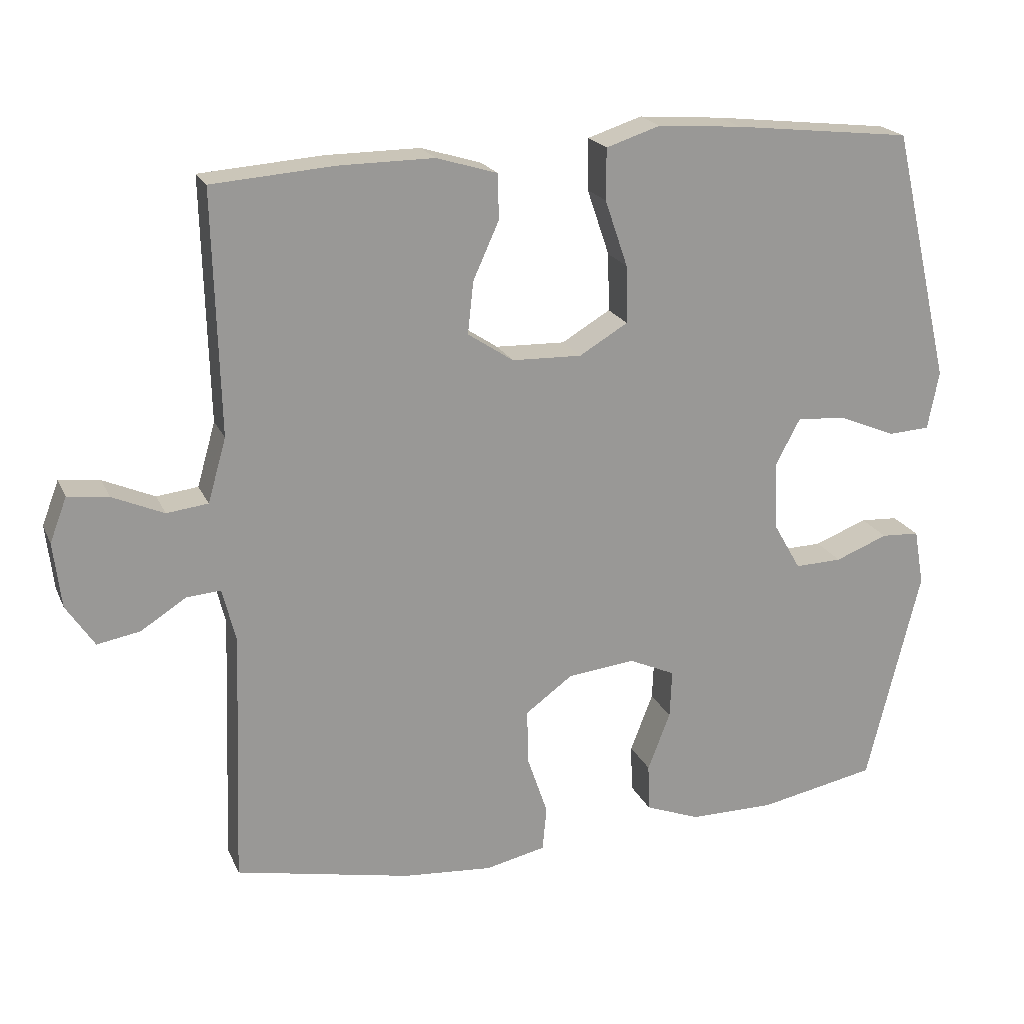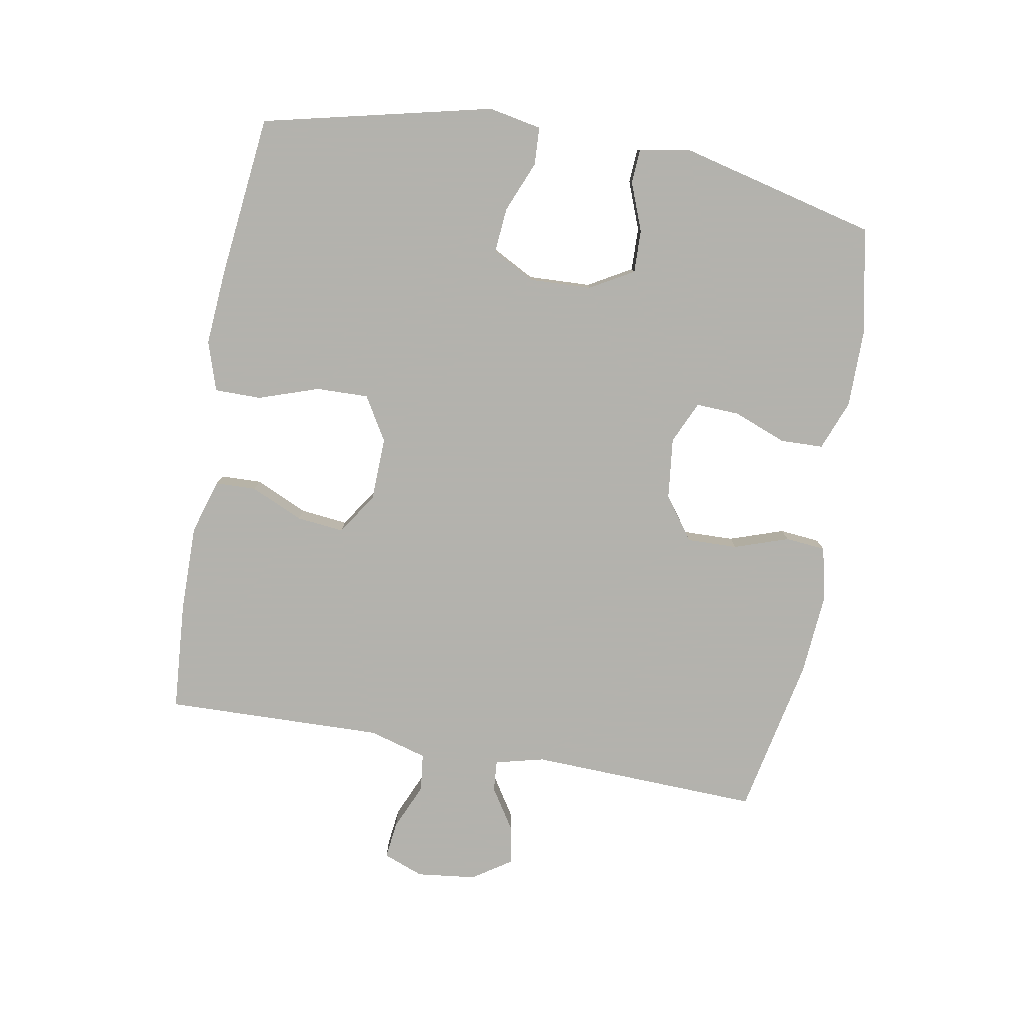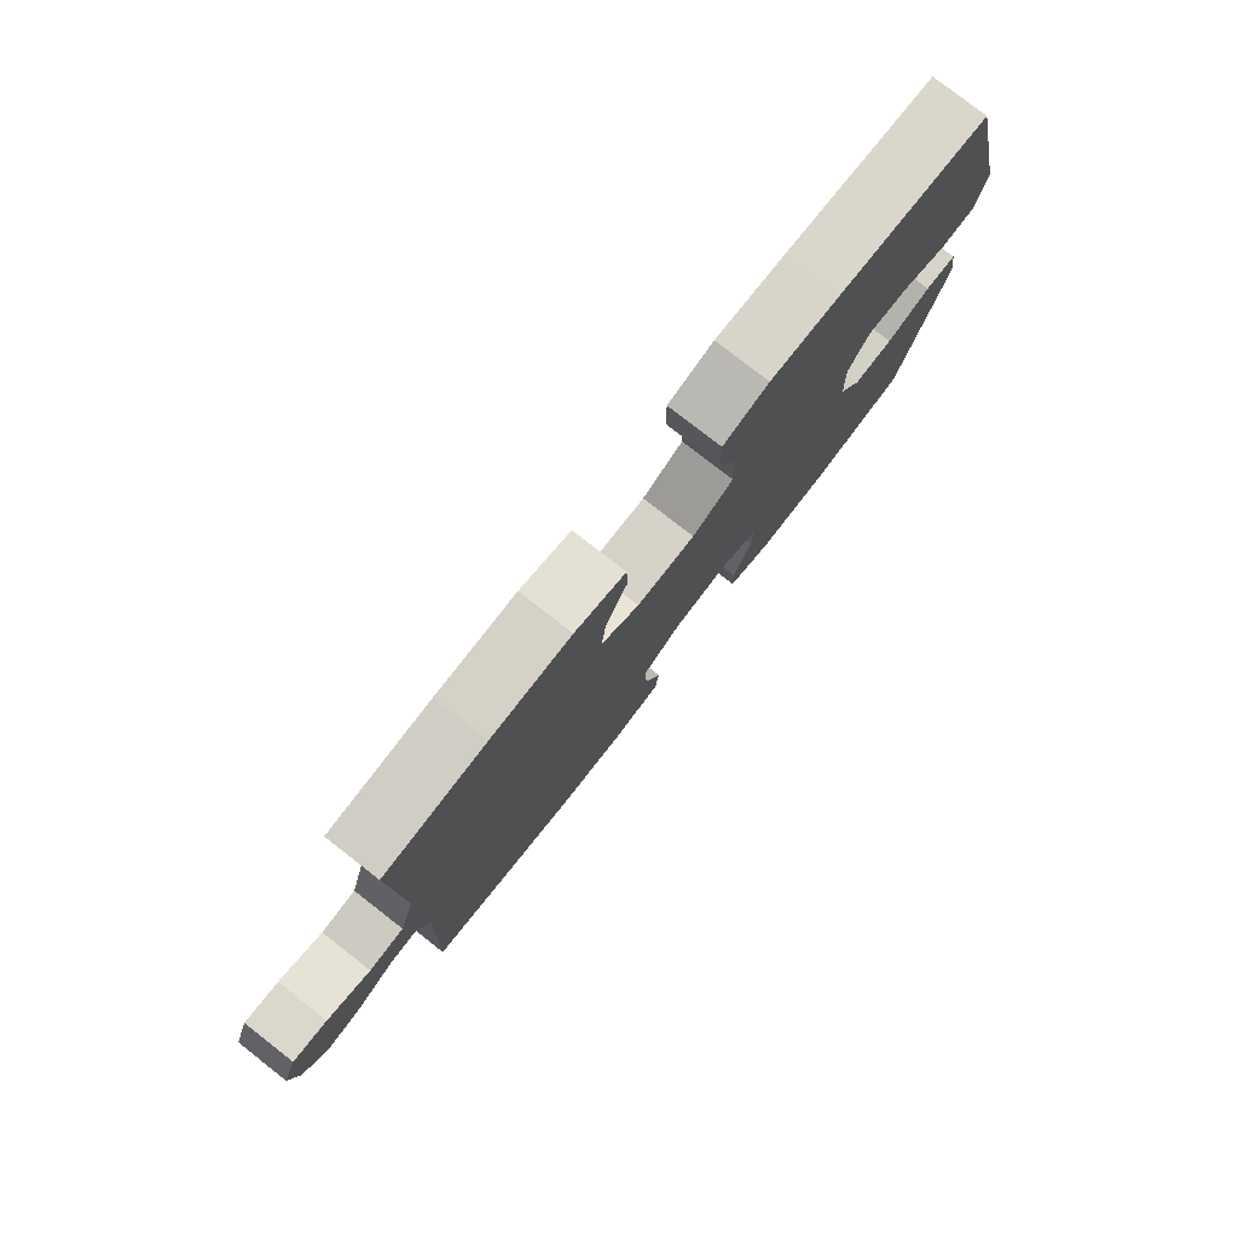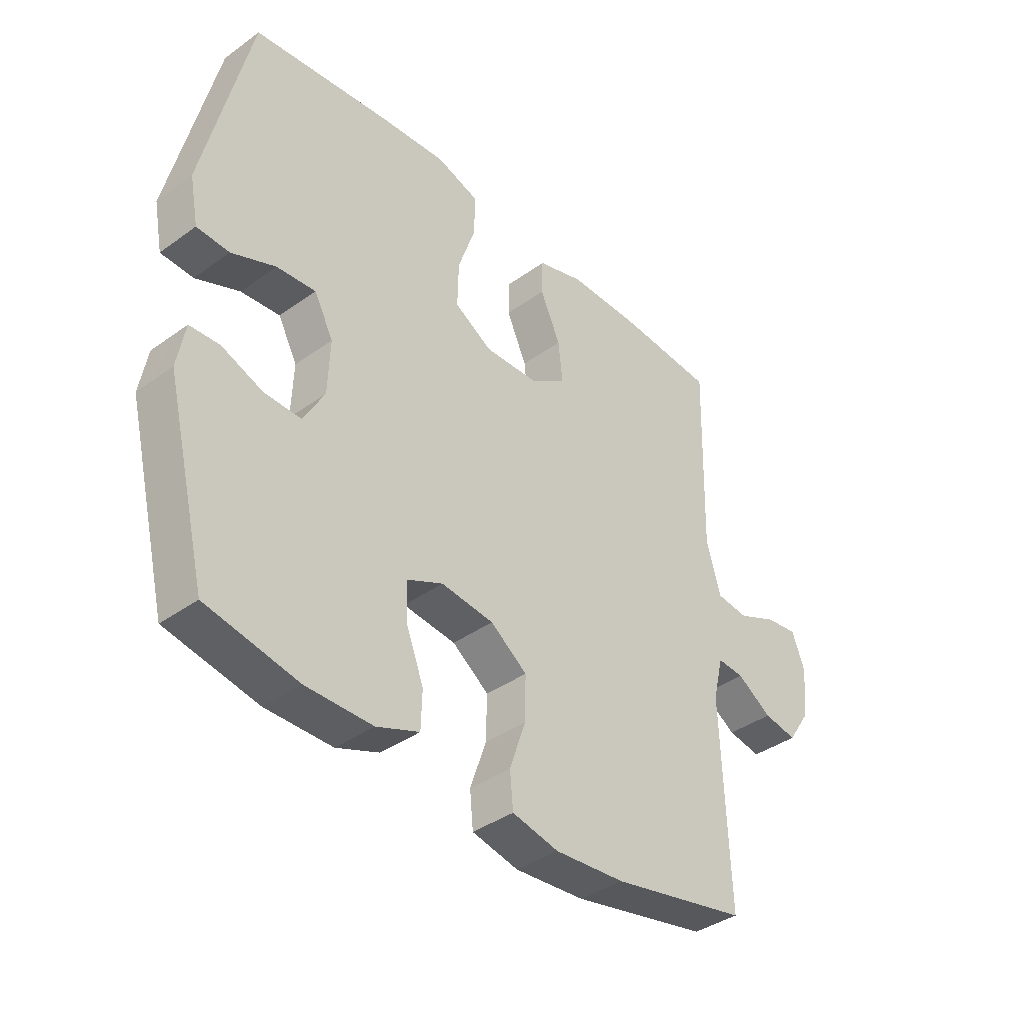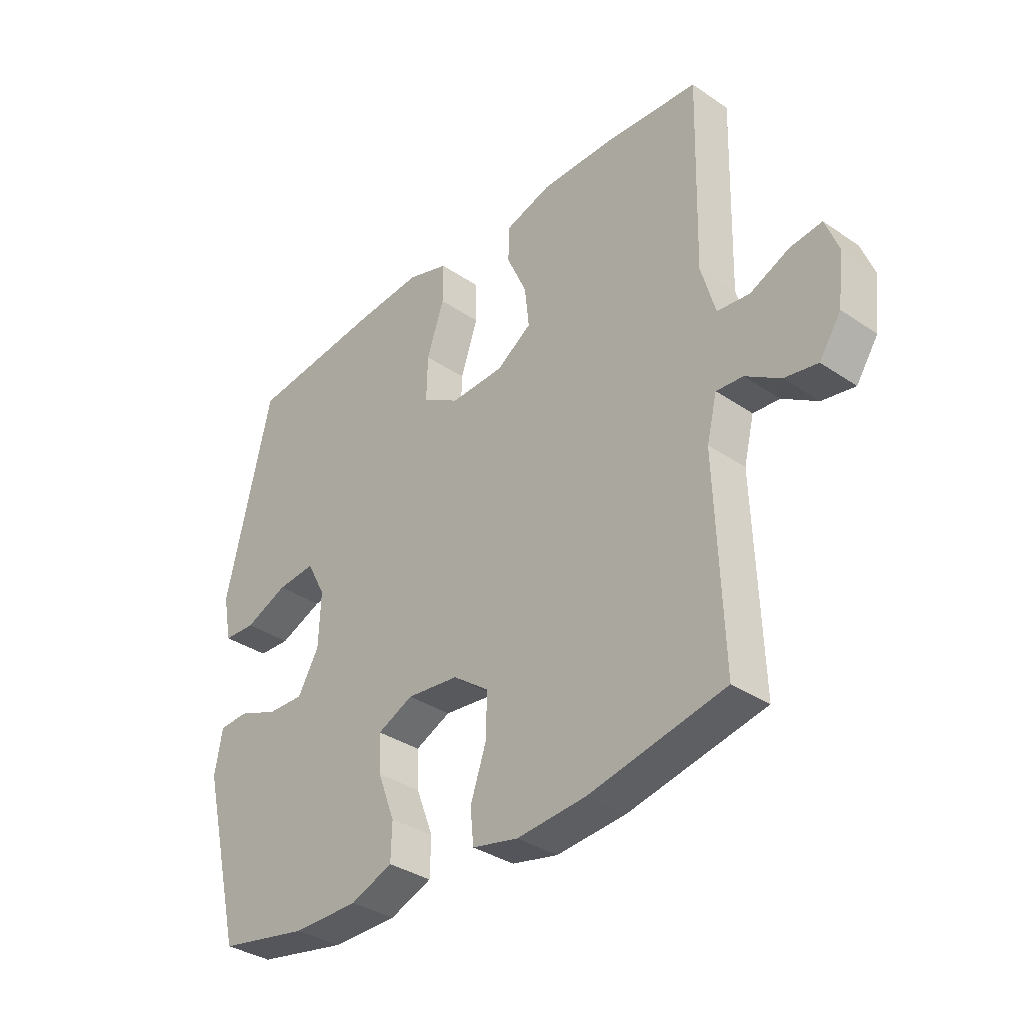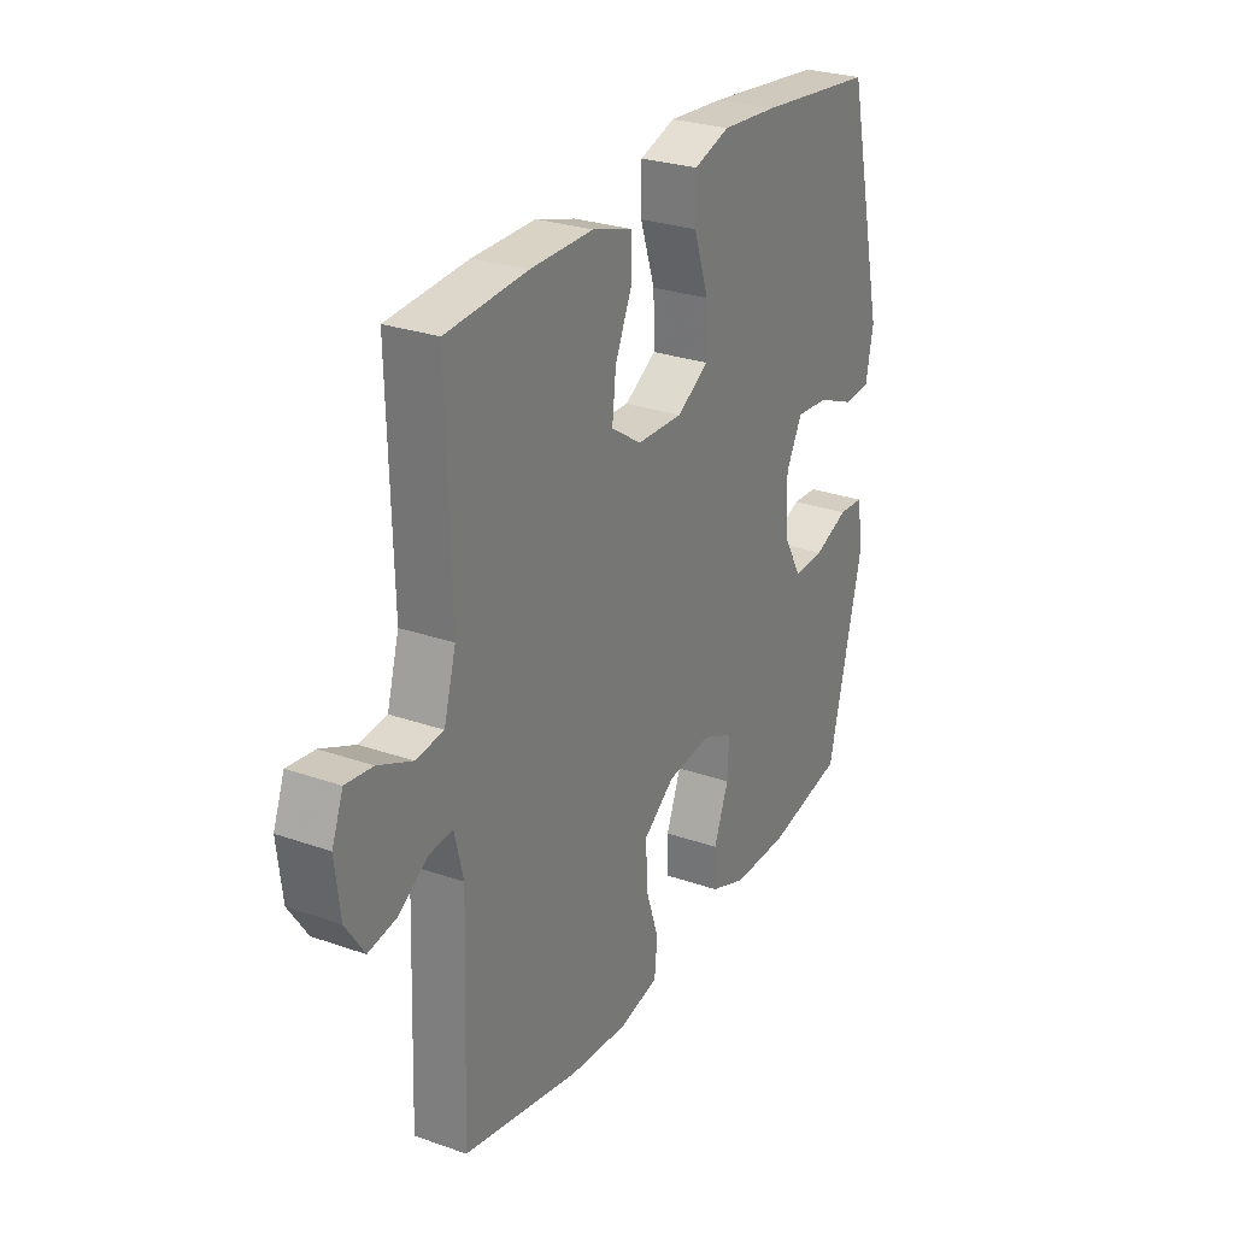
<metadata>
{"format":"obj","ext":"obj","renderer":"f3d","projection":"perspective","resolution":1024,"background":"white","views":[{"elev":20.4,"azim":-18.9,"up":"+Z"},{"elev":-79.4,"azim":79.9,"up":"+Y"},{"elev":79.2,"azim":-52.1,"up":"+Z"},{"elev":-38.7,"azim":132.2,"up":"+Z"},{"elev":-35.0,"azim":-132.1,"up":"+Z"},{"elev":27.4,"azim":-61.6,"up":"+Z"}]}
</metadata>
<code>
v -0.5 0.07 0.5
v -0.327 0.07 0.513
v -0.192 0.07 0.514
v -0.106 0.07 0.488
v -0.104 0.07 0.424
v -0.141 0.07 0.342
v -0.149 0.07 0.268
v -0.084 0.07 0.225
v 0.015 0.07 0.222
v 0.084 0.07 0.263
v 0.082 0.07 0.345
v 0.05 0.07 0.439
v 0.05 0.07 0.512
v 0.127 0.07 0.537
v 0.247 0.07 0.528
v 0.5 0.07 0.5
v 0.584 0.07 0.14
v 0.568 0.07 0.057
v 0.509 0.07 0.054
v 0.429 0.07 0.087
v 0.358 0.07 0.093
v 0.323 0.07 0.027
v 0.327 0.07 -0.071
v 0.366 0.07 -0.139
v 0.433 0.07 -0.137
v 0.508 0.07 -0.108
v 0.562 0.07 -0.111
v 0.576 0.07 -0.19
v 0.5 0.07 -0.5
v 0.333 0.07 -0.533
v 0.212 0.07 -0.533
v 0.134 0.07 -0.503
v 0.132 0.07 -0.436
v 0.164 0.07 -0.353
v 0.167 0.07 -0.285
v 0.101 0.07 -0.255
v 0.005 0.07 -0.266
v -0.062 0.07 -0.315
v -0.06 0.07 -0.394
v -0.031 0.07 -0.479
v -0.037 0.07 -0.542
v -0.122 0.07 -0.561
v -0.25 0.07 -0.551
v -0.5 0.07 -0.5
v -0.487 0.07 -0.139
v -0.506 0.07 -0.062
v -0.555 0.07 -0.066
v -0.619 0.07 -0.107
v -0.68 0.07 -0.118
v -0.72 0.07 -0.058
v -0.731 0.07 0.035
v -0.707 0.07 0.098
v -0.649 0.07 0.091
v -0.576 0.07 0.059
v -0.517 0.07 0.066
v -0.491 0.07 0.157
v -0.5 0 0.5
v -0.327 0 0.513
v -0.192 0 0.514
v -0.106 0 0.488
v -0.104 0 0.424
v -0.141 0 0.342
v -0.149 0 0.268
v -0.084 0 0.225
v 0.015 0 0.222
v 0.084 0 0.263
v 0.082 0 0.345
v 0.05 0 0.439
v 0.05 0 0.512
v 0.127 0 0.537
v 0.247 0 0.528
v 0.5 0 0.5
v 0.584 0 0.14
v 0.568 0 0.057
v 0.509 0 0.054
v 0.429 0 0.087
v 0.358 0 0.093
v 0.323 0 0.027
v 0.327 0 -0.071
v 0.366 0 -0.139
v 0.433 0 -0.137
v 0.508 0 -0.108
v 0.562 0 -0.111
v 0.576 0 -0.19
v 0.5 0 -0.5
v 0.333 0 -0.533
v 0.212 0 -0.533
v 0.134 0 -0.503
v 0.132 0 -0.436
v 0.164 0 -0.353
v 0.167 0 -0.285
v 0.101 0 -0.255
v 0.005 0 -0.266
v -0.062 0 -0.315
v -0.06 0 -0.394
v -0.031 0 -0.479
v -0.037 0 -0.542
v -0.122 0 -0.561
v -0.25 0 -0.551
v -0.5 0 -0.5
v -0.487 0 -0.139
v -0.506 0 -0.062
v -0.555 0 -0.066
v -0.619 0 -0.107
v -0.68 0 -0.118
v -0.72 0 -0.058
v -0.731 0 0.035
v -0.707 0 0.098
v -0.649 0 0.091
v -0.576 0 0.059
v -0.517 0 0.066
v -0.491 0 0.157
f 52 53 54
f 51 52 54
f 50 51 54
f 49 50 54
f 48 49 54
f 47 48 54
f 46 47 54 55
f 45 46 55 56
f 43 44 45
f 42 43 45
f 41 42 45
f 40 41 45
f 39 40 45
f 38 39 45 56
f 32 33 34
f 31 32 34
f 30 31 34
f 29 30 34
f 28 29 34
f 27 28 34
f 26 27 34
f 25 26 34
f 24 25 34 35
f 23 24 35 36
f 18 19 20
f 17 18 20
f 16 17 20
f 15 16 20
f 14 15 20
f 13 14 20
f 12 13 20
f 11 12 20
f 10 11 20 21
f 9 10 21 22
f 4 5 6
f 3 4 6
f 2 3 6
f 1 2 6
f 56 1 6
f 56 6 7
f 56 7 8
f 38 56 8
f 37 38 8
f 23 36 37
f 22 23 37
f 9 22 37
f 8 9 37
f 110 109 108
f 110 108 107
f 110 107 106
f 110 106 105
f 110 105 104
f 110 104 103
f 111 110 103 102
f 112 111 102 101
f 101 100 99
f 101 99 98
f 101 98 97
f 101 97 96
f 101 96 95
f 112 101 95 94
f 90 89 88
f 90 88 87
f 90 87 86
f 90 86 85
f 90 85 84
f 90 84 83
f 90 83 82
f 90 82 81
f 91 90 81 80
f 92 91 80 79
f 76 75 74
f 76 74 73
f 76 73 72
f 76 72 71
f 76 71 70
f 76 70 69
f 76 69 68
f 76 68 67
f 77 76 67 66
f 78 77 66 65
f 62 61 60
f 62 60 59
f 62 59 58
f 62 58 57
f 62 57 112
f 63 62 112
f 64 63 112
f 64 112 94
f 64 94 93
f 93 92 79
f 93 79 78
f 93 78 65
f 93 65 64
f 1 57 58 2
f 2 58 59 3
f 3 59 60 4
f 4 60 61 5
f 5 61 62 6
f 6 62 63 7
f 7 63 64 8
f 8 64 65 9
f 9 65 66 10
f 10 66 67 11
f 11 67 68 12
f 12 68 69 13
f 13 69 70 14
f 14 70 71 15
f 15 71 72 16
f 16 72 73 17
f 17 73 74 18
f 18 74 75 19
f 19 75 76 20
f 20 76 77 21
f 21 77 78 22
f 22 78 79 23
f 23 79 80 24
f 24 80 81 25
f 25 81 82 26
f 26 82 83 27
f 27 83 84 28
f 28 84 85 29
f 29 85 86 30
f 30 86 87 31
f 31 87 88 32
f 32 88 89 33
f 33 89 90 34
f 34 90 91 35
f 35 91 92 36
f 36 92 93 37
f 37 93 94 38
f 38 94 95 39
f 39 95 96 40
f 40 96 97 41
f 41 97 98 42
f 42 98 99 43
f 43 99 100 44
f 44 100 101 45
f 45 101 102 46
f 46 102 103 47
f 47 103 104 48
f 48 104 105 49
f 49 105 106 50
f 50 106 107 51
f 51 107 108 52
f 52 108 109 53
f 53 109 110 54
f 54 110 111 55
f 55 111 112 56
f 56 112 57 1

</code>
